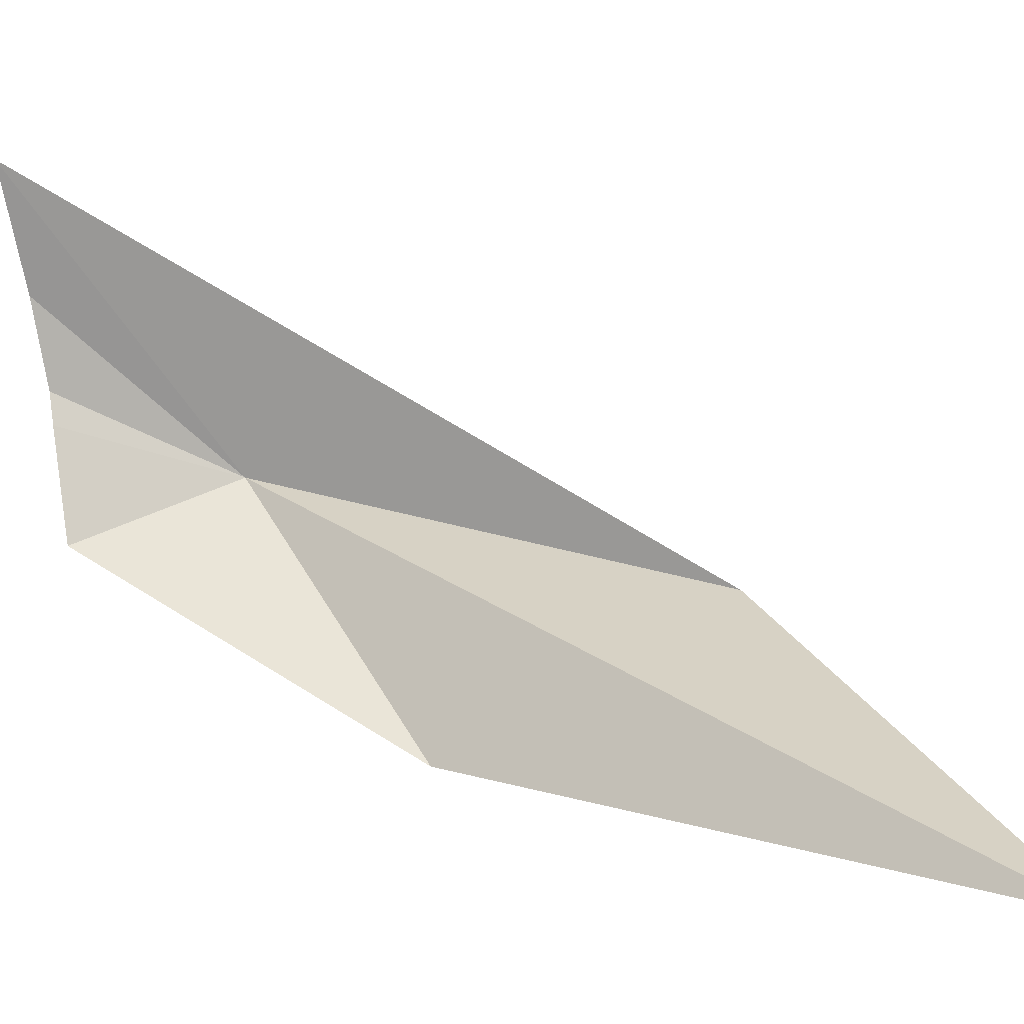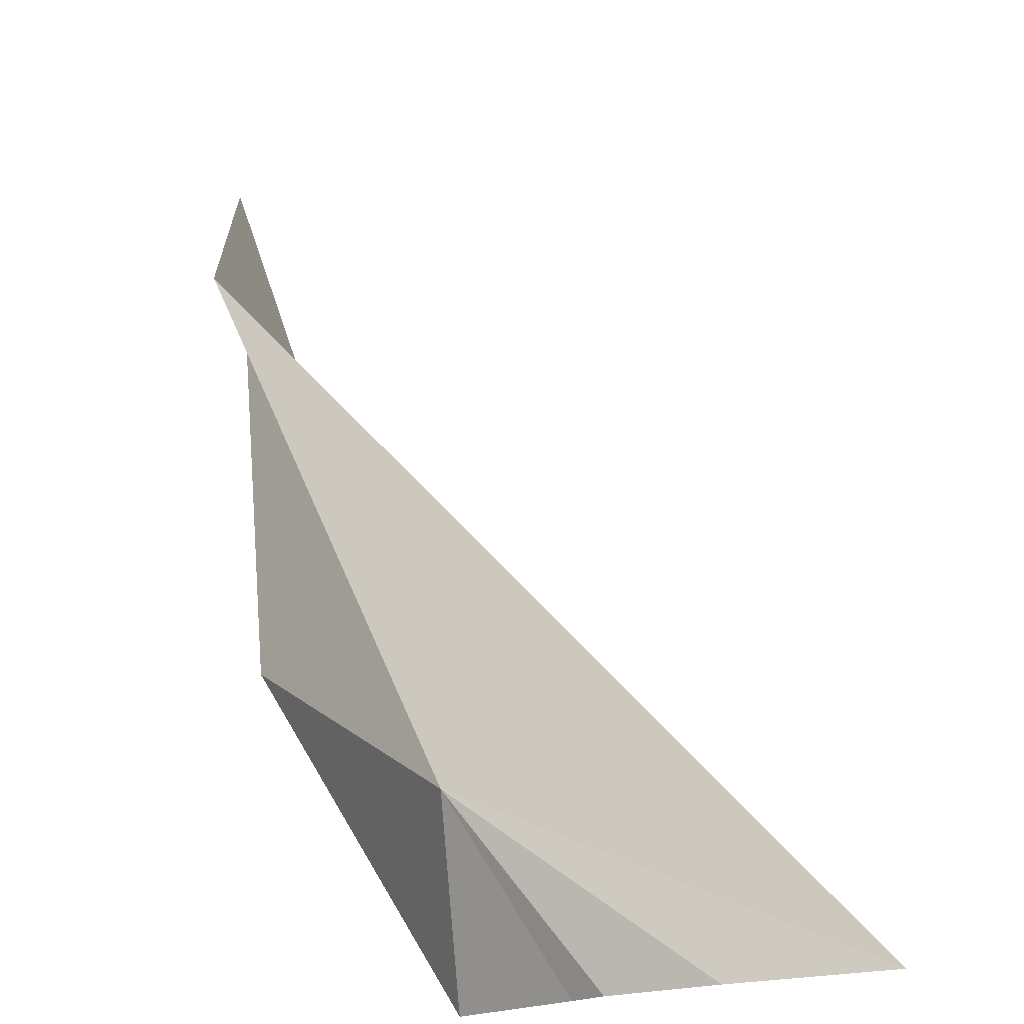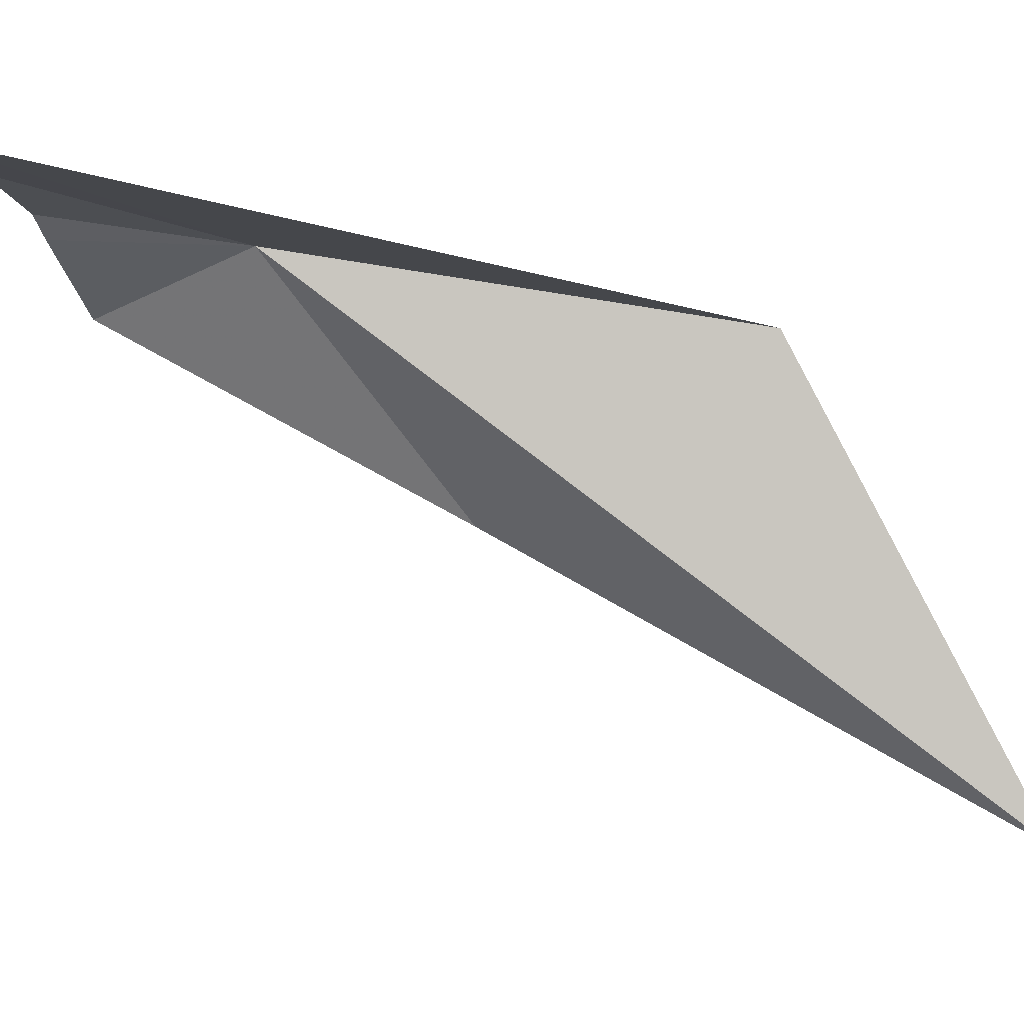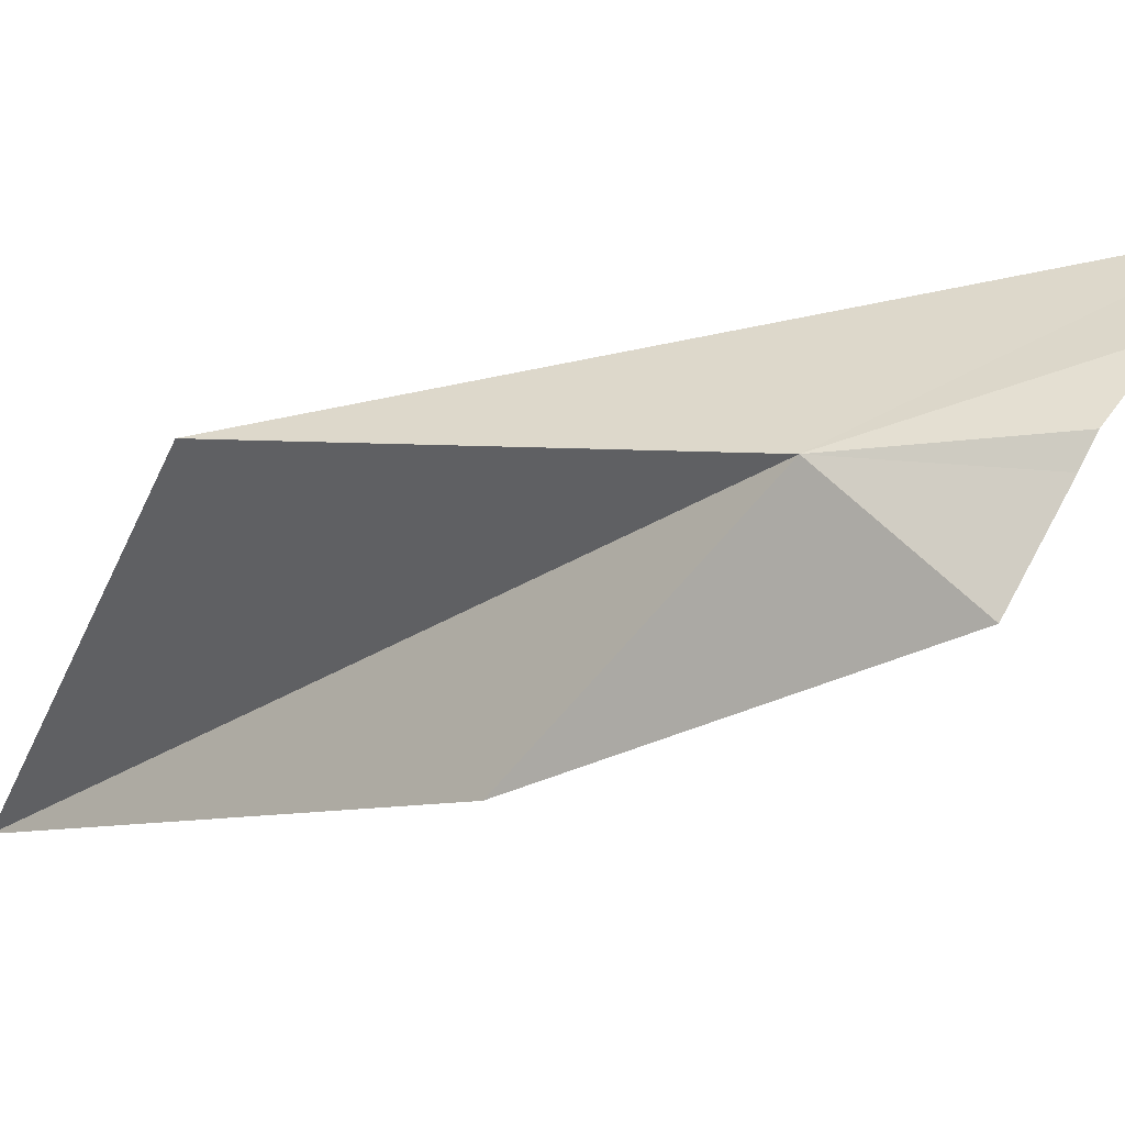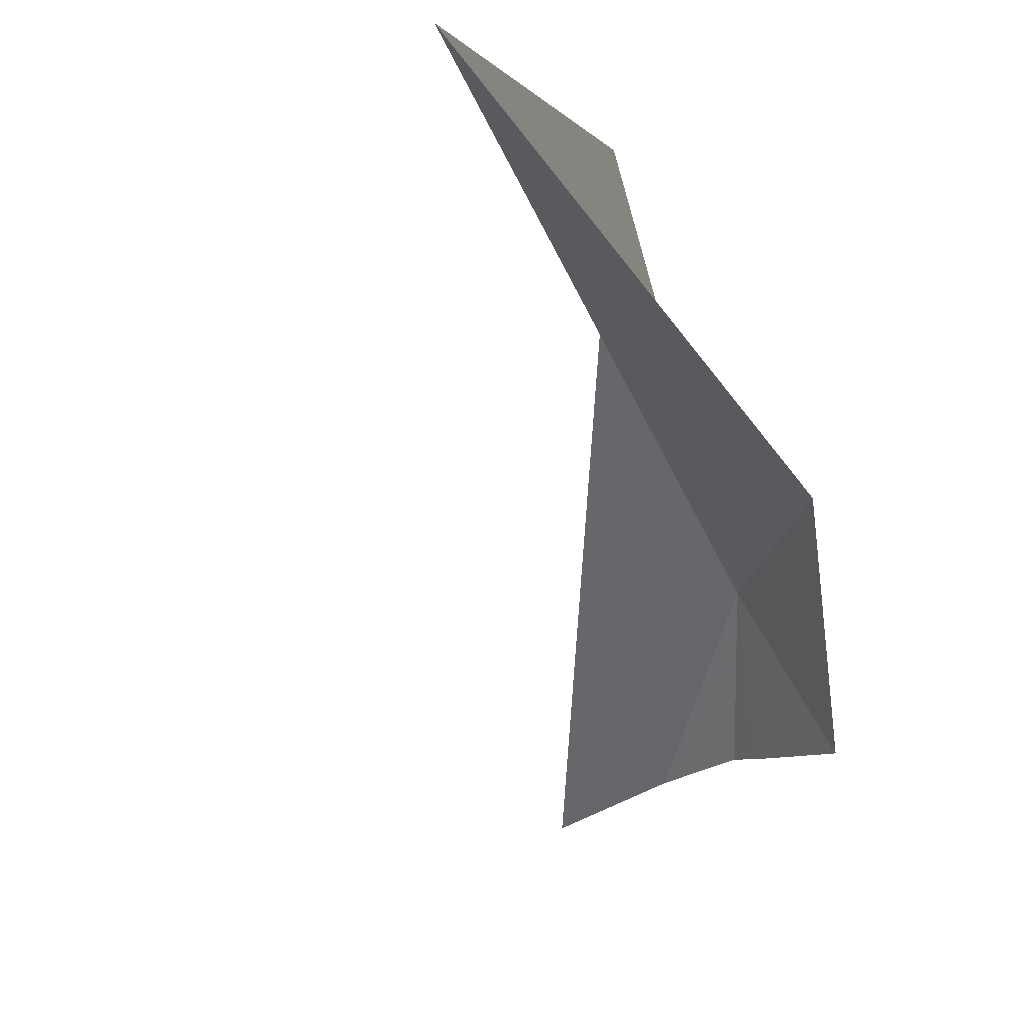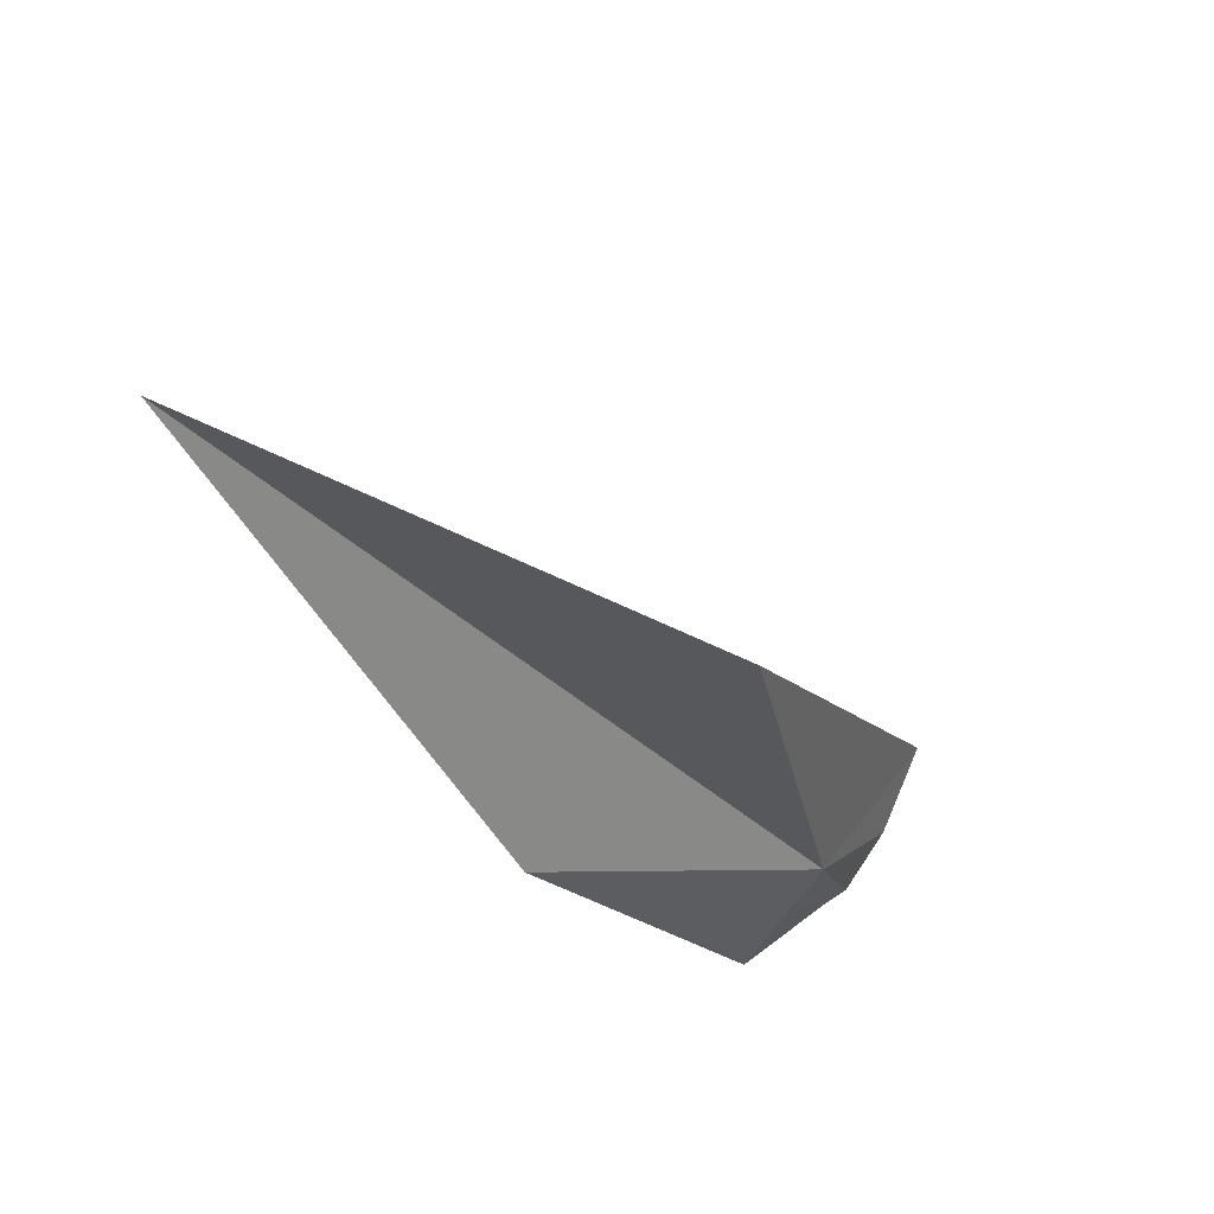
<metadata>
{"format":"obj","ext":"obj","renderer":"f3d","projection":"perspective","resolution":1024,"background":"white","views":[{"elev":-53.5,"azim":-79.1,"up":"+Y"},{"elev":74.8,"azim":176.5,"up":"+Y"},{"elev":9.2,"azim":-70.3,"up":"+Y"},{"elev":30.0,"azim":130.6,"up":"+Y"},{"elev":-66.6,"azim":35.8,"up":"+Y"},{"elev":44.4,"azim":94.8,"up":"+Z"}]}
</metadata>
<code>
v 15.3 20.04 8.477
v 24.45 -7.622 44.56
v 23.68 16.24 31.25
v 23.16 6.143 16.34
v 9.645 21.63 0.107
v 10.81 20.41 0.1076
v 5.412 23.6 0.1007
v 15.1 16.41 0.112
v -1.039 25.51 0.0904
f 1 3 2
f 1 2 4
f 1 6 5
f 1 5 7
f 1 8 6
f 1 4 8
f 1 7 9
f 1 9 3

</code>
